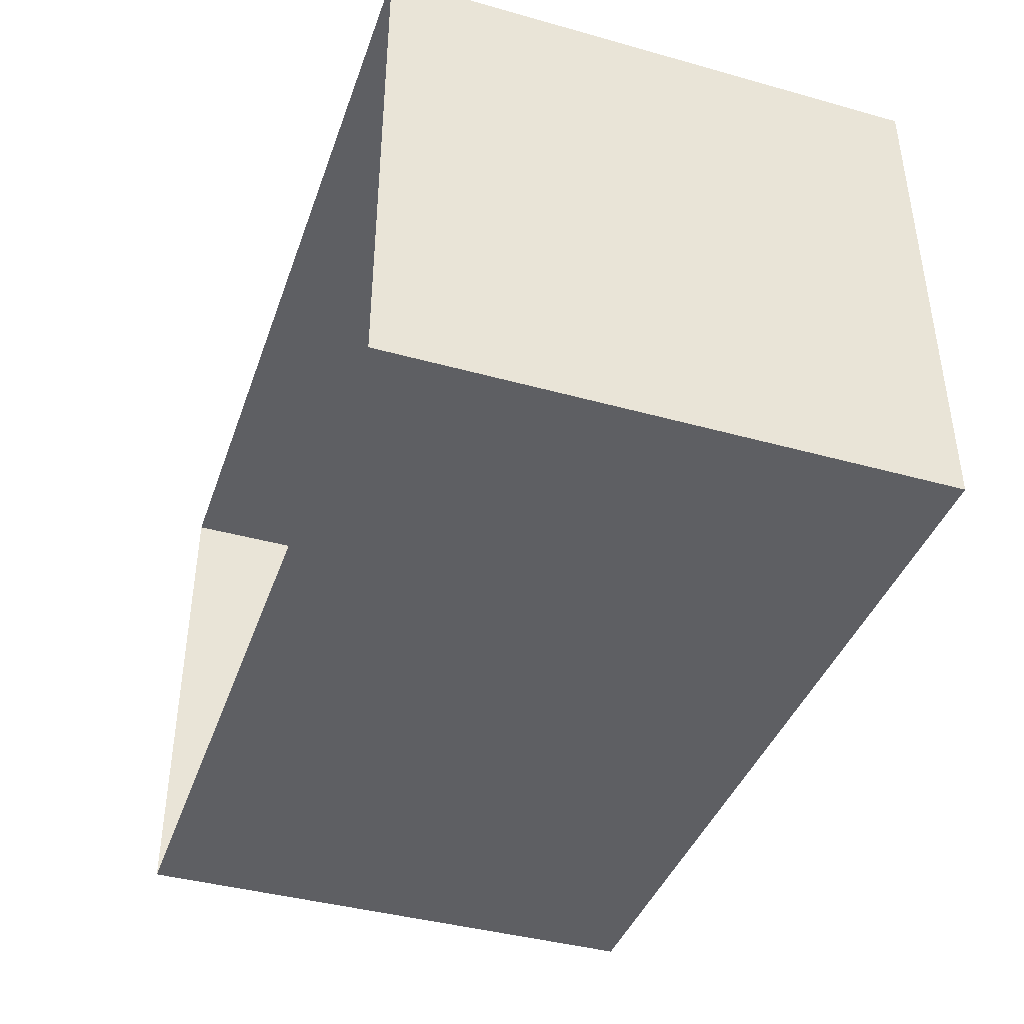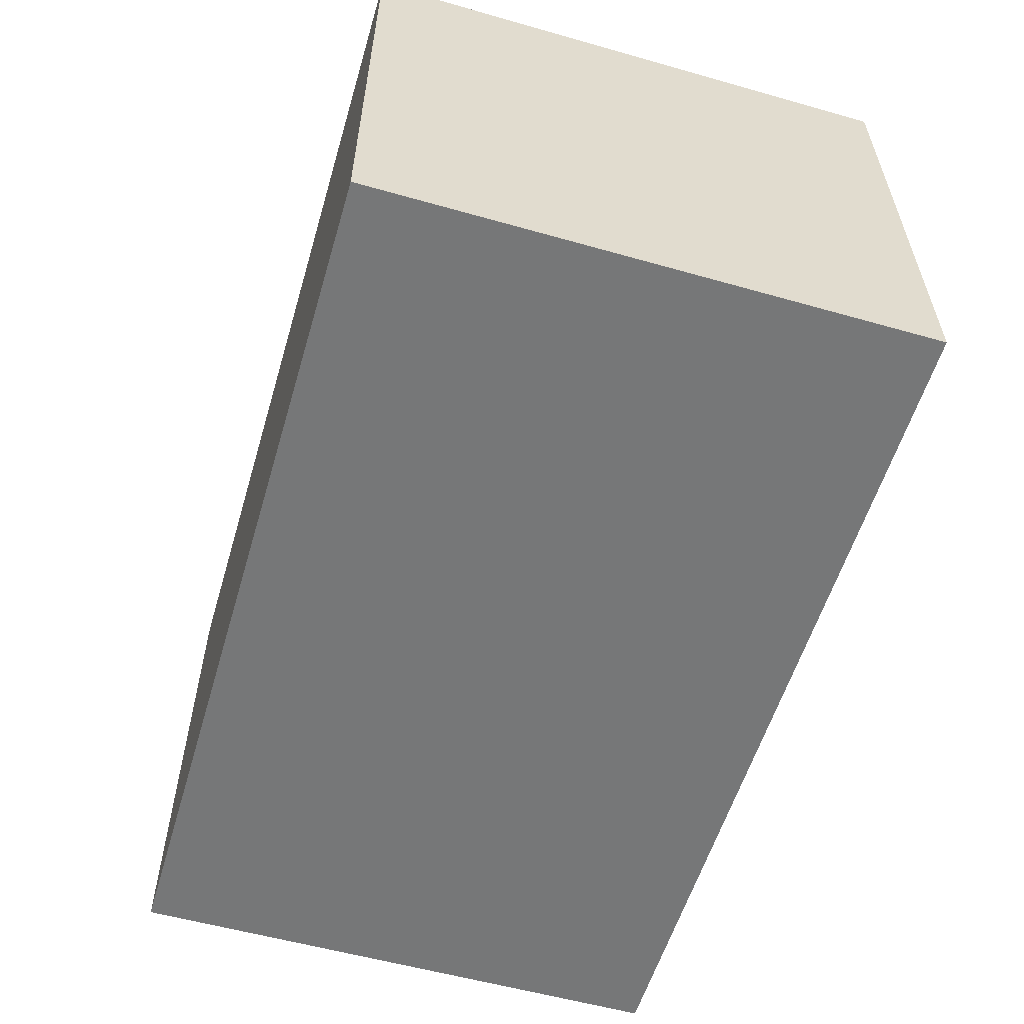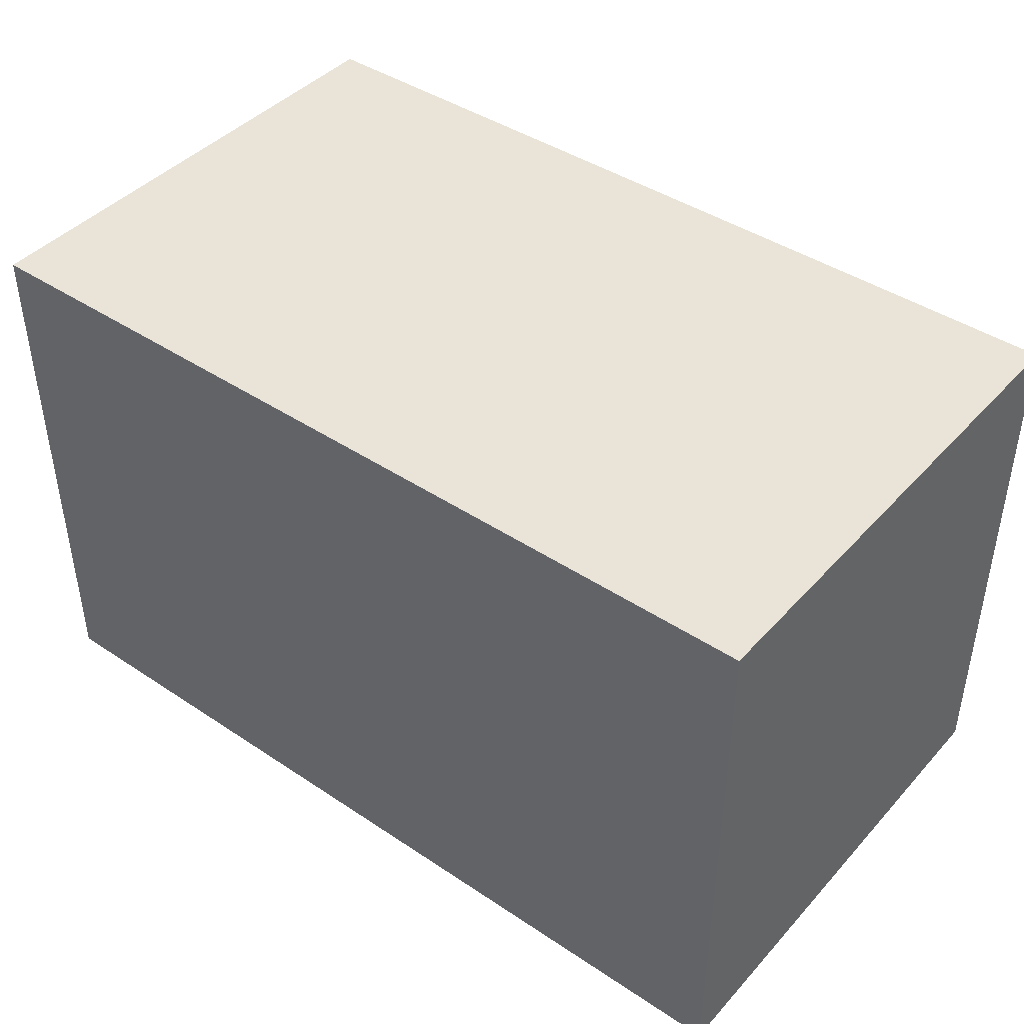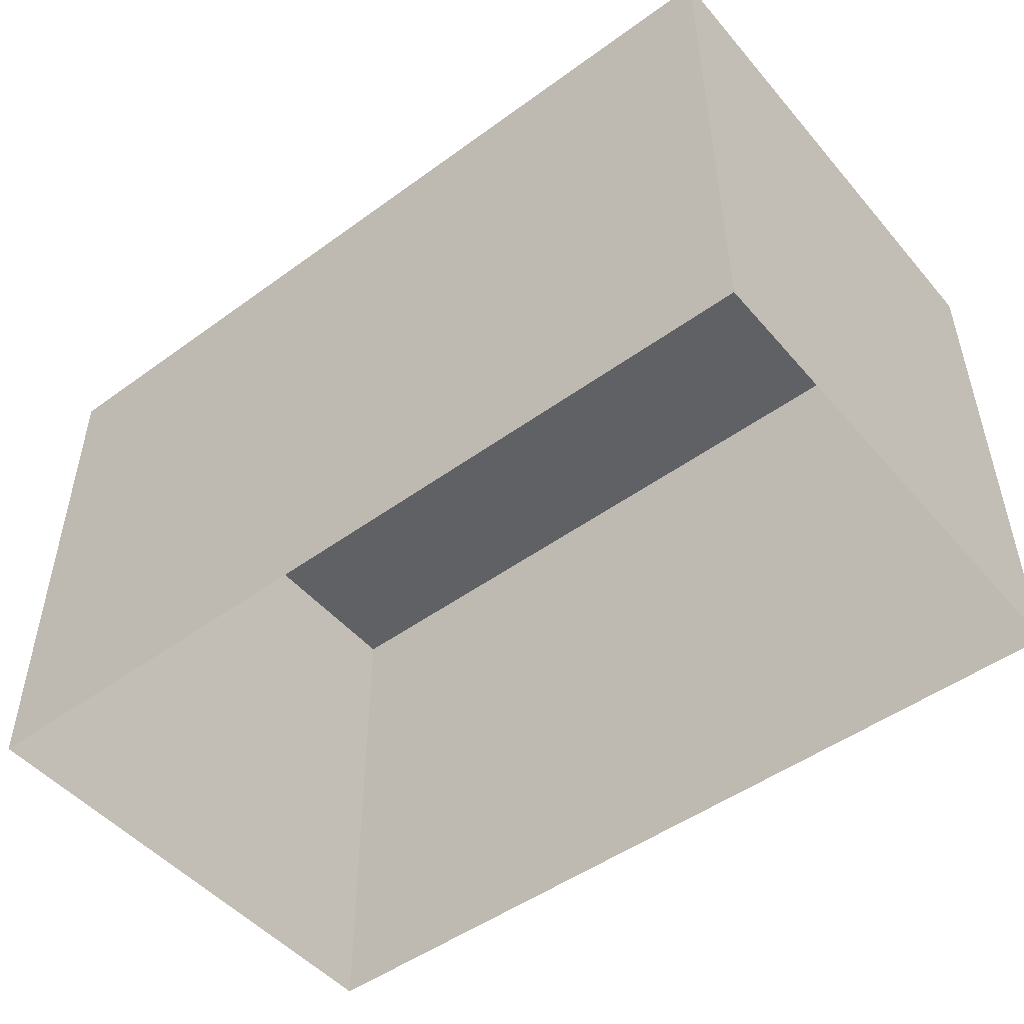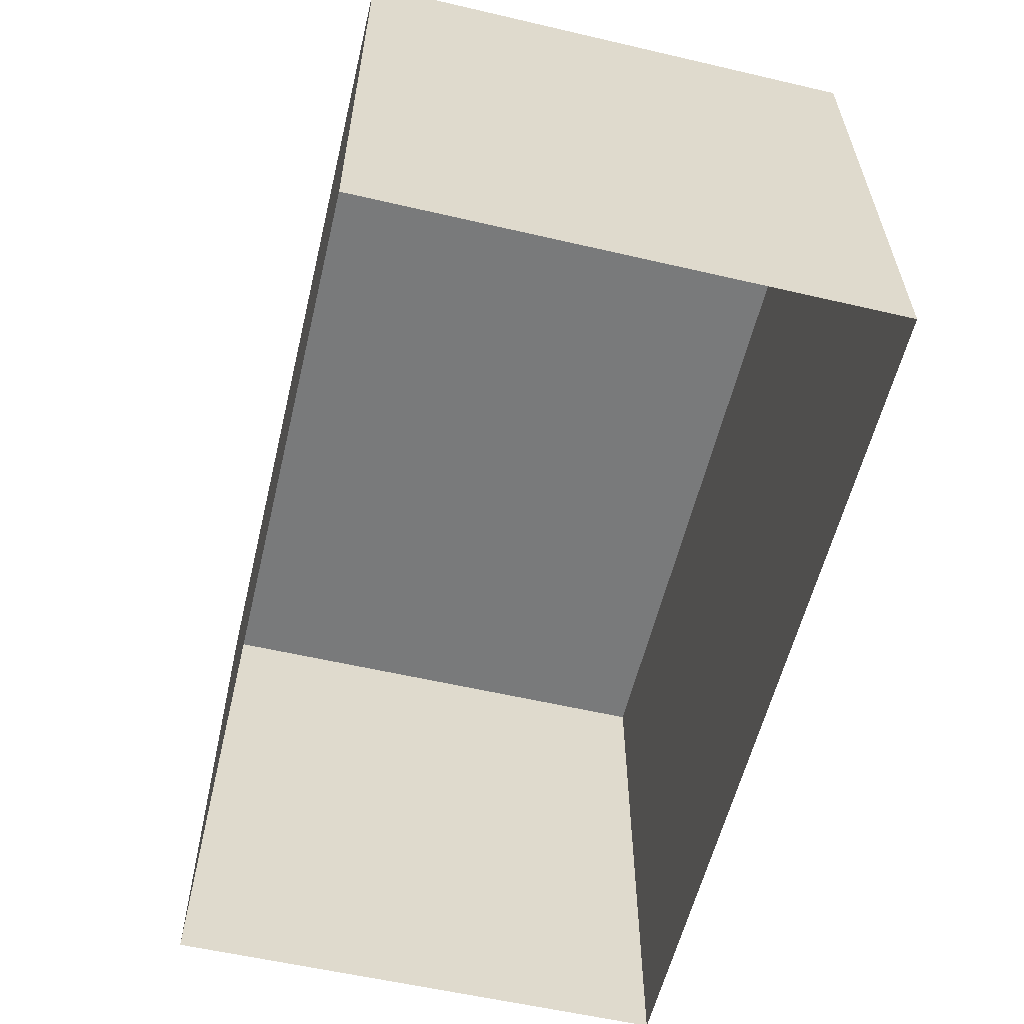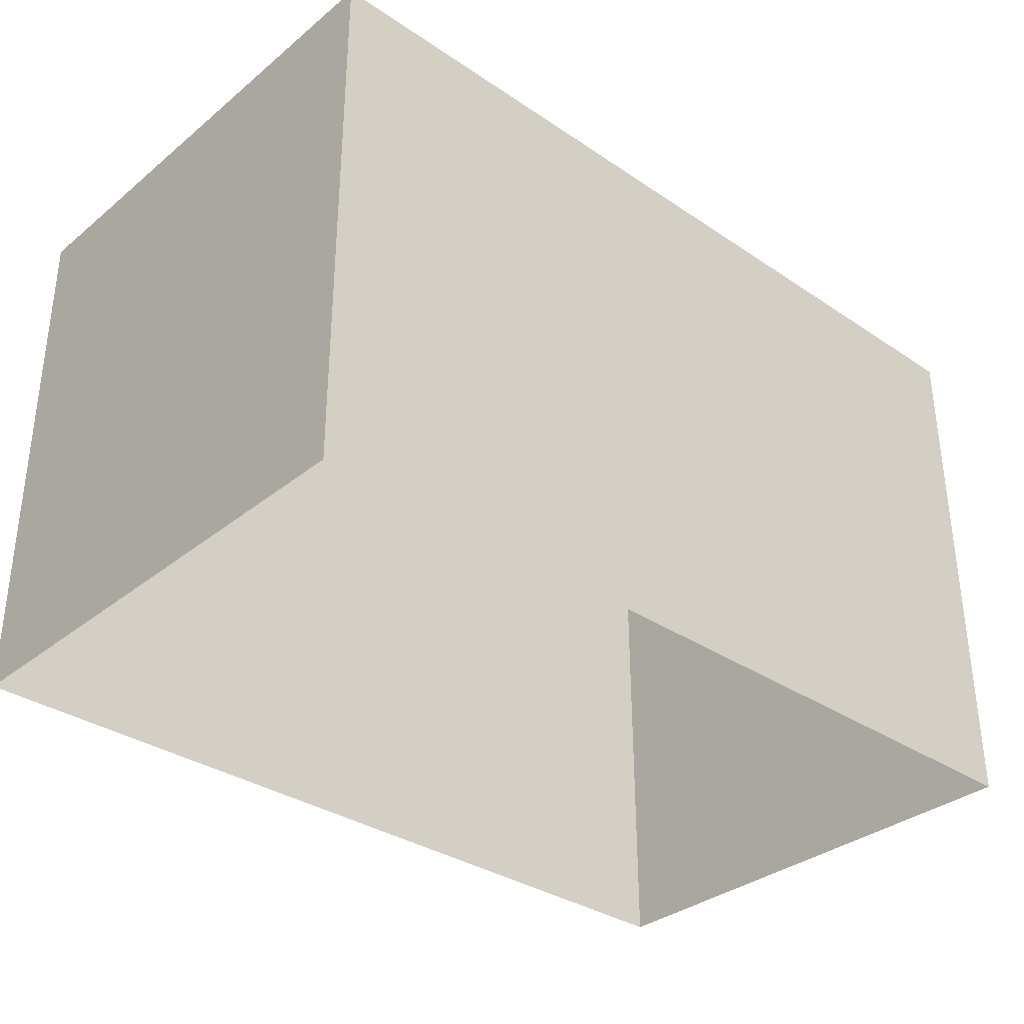
<metadata>
{"format":"obj","ext":"obj","renderer":"f3d","projection":"perspective","resolution":1024,"background":"white","views":[{"elev":-40.6,"azim":-108.7,"up":"+Y"},{"elev":-57.1,"azim":73.5,"up":"+Y"},{"elev":42.8,"azim":38.4,"up":"+Z"},{"elev":-49.3,"azim":38.8,"up":"+Z"},{"elev":-58.0,"azim":76.5,"up":"+Z"},{"elev":-33.7,"azim":137.6,"up":"+Z"}]}
</metadata>
<code>
g royale_city02_buildings_mesh_8
v -70.05 21.61 5.291e-05
v -52.83 21.61 5.289e-05
v -52.83 21.58 9.916
v -70.05 21.58 9.916
v -70.05 11.61 5.249e-05
v -70.05 21.61 5.291e-05
v -70.05 21.58 9.916
v -70.05 11.58 9.916
v -52.83 11.61 5.246e-05
v -70.05 11.61 5.249e-05
v -70.05 11.58 9.916
v -52.83 11.58 9.916
v -52.83 21.61 5.289e-05
v -52.83 11.61 5.246e-05
v -52.83 11.58 9.916
v -52.83 21.58 9.916
v -70.05 21.58 10.68
v -70.05 21.58 9.916
v -52.83 21.58 9.916
v -52.83 21.58 10.68
v -70.05 11.58 10.68
v -70.05 11.58 9.916
v -70.05 21.58 9.916
v -70.05 21.58 10.68
v -52.83 11.58 10.68
v -52.83 11.58 9.916
v -70.05 11.58 9.916
v -70.05 11.58 10.68
v -52.83 21.58 10.68
v -52.83 21.58 9.916
v -52.83 11.58 9.916
v -52.83 11.58 10.68
v -70.05 11.58 10.68
v -70.05 21.58 10.68
v -52.83 21.58 10.68
v -52.83 11.58 10.68
g royale_city02_buildings_mesh_8_0
f 3 2 1
f 4 3 1
f 7 6 5
f 8 7 5
f 11 10 9
f 12 11 9
f 15 14 13
f 16 15 13
f 19 18 17
f 20 19 17
f 23 22 21
f 24 23 21
f 27 26 25
f 28 27 25
f 31 30 29
f 32 31 29
g royale_city02_buildings_mesh_8_1
f 35 34 33
f 36 35 33

</code>
